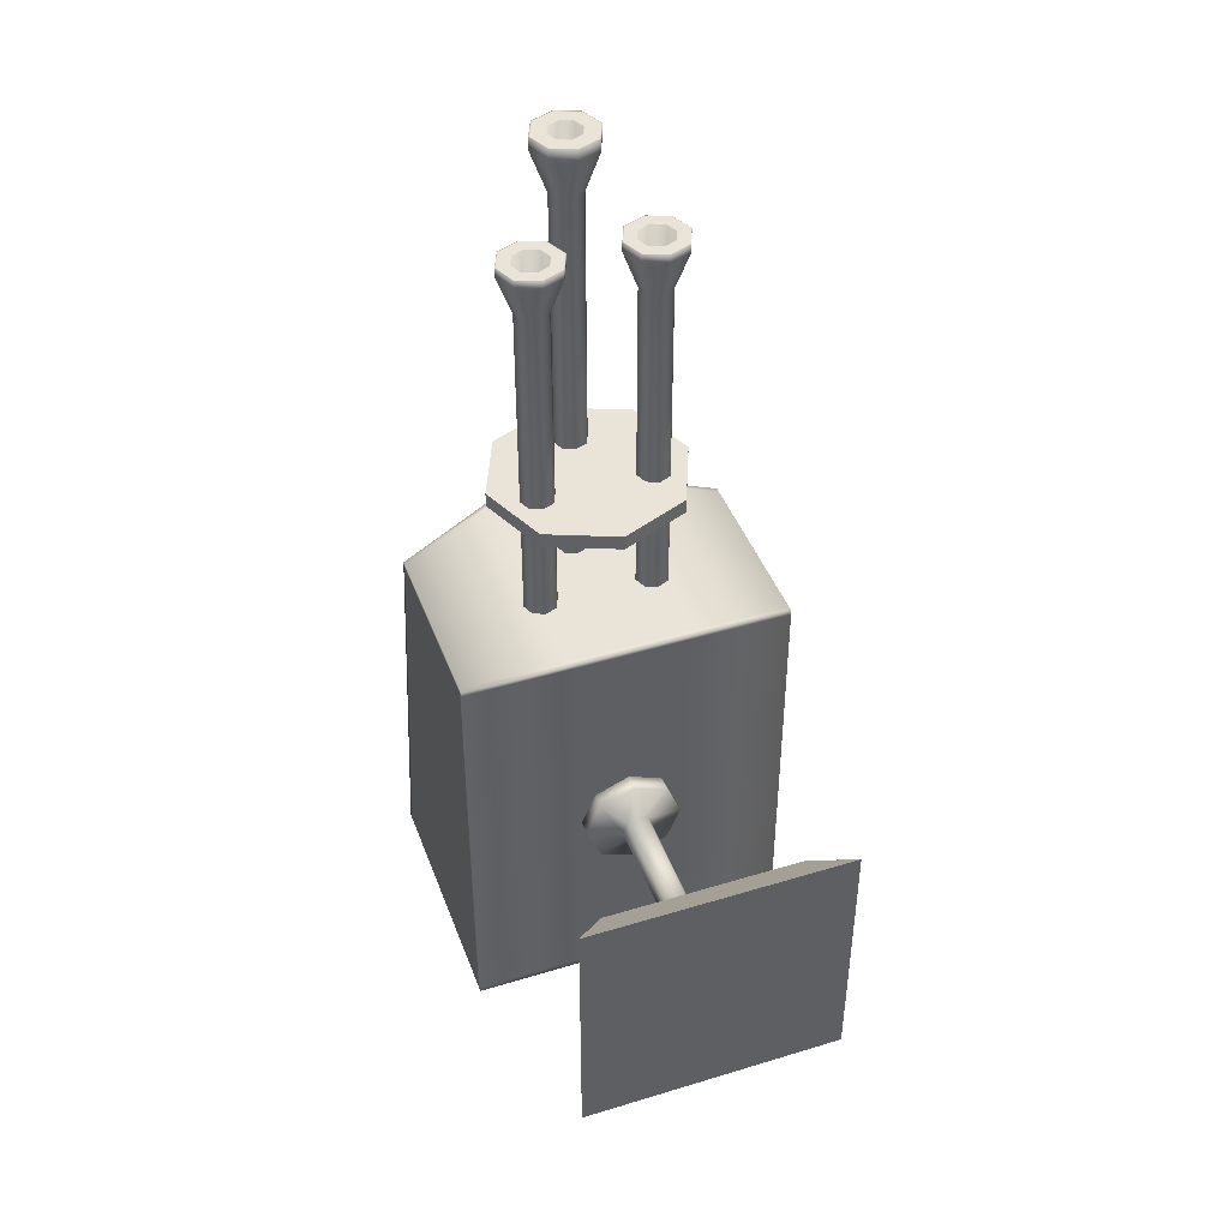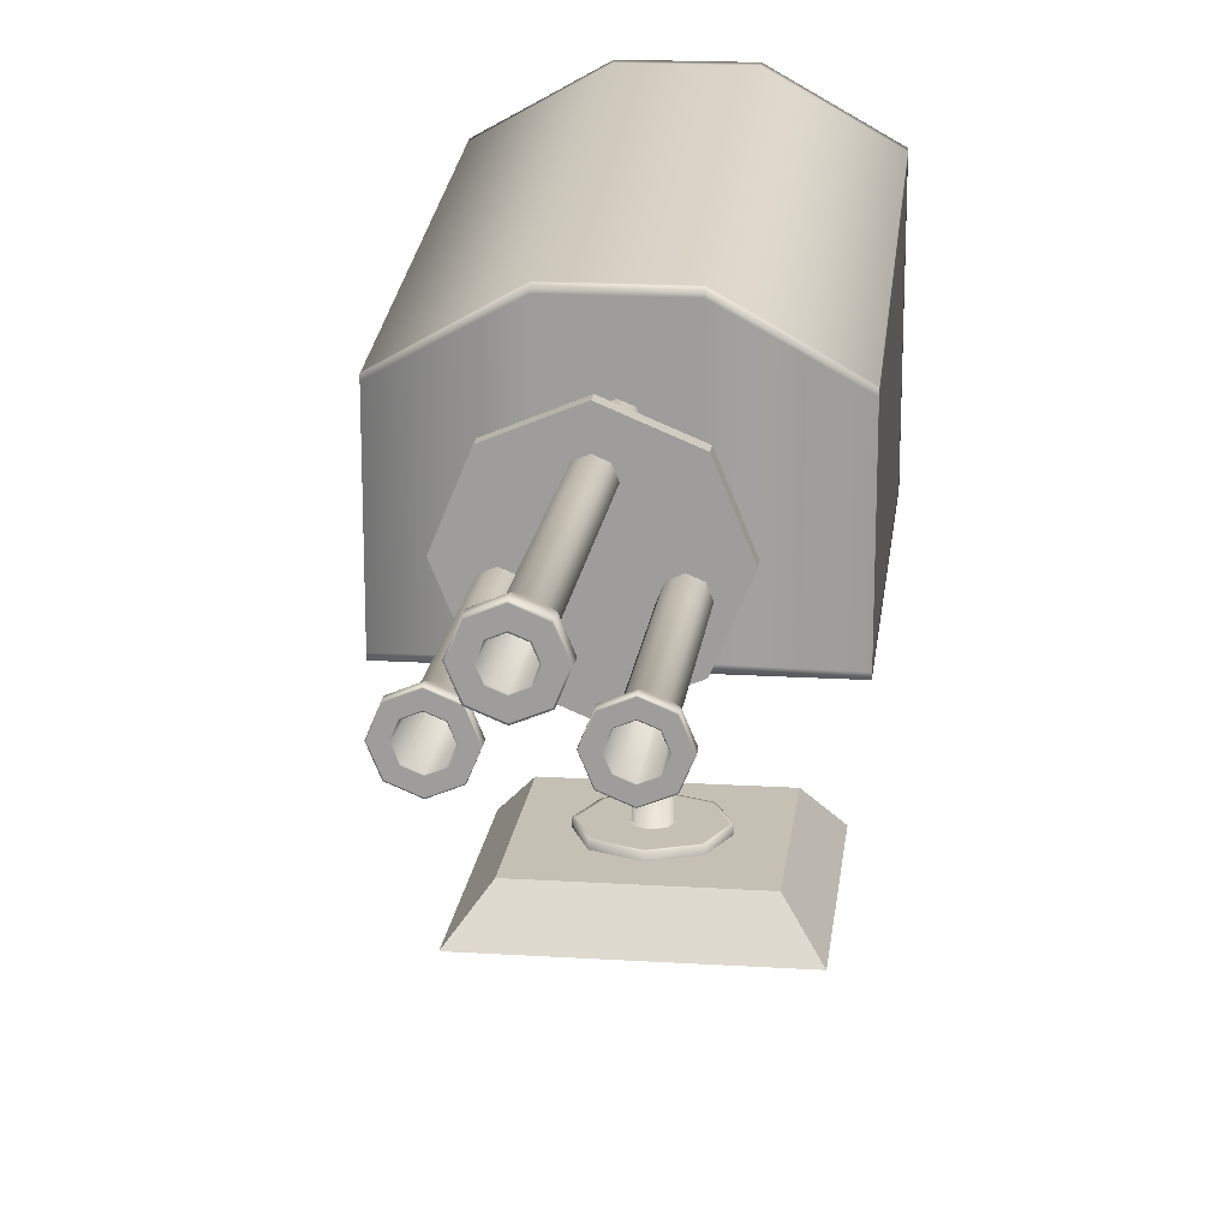
<metadata>
{"format":"obj","ext":"obj","renderer":"f3d","projection":"perspective","resolution":1024,"background":"white","views":[{"elev":43.2,"azim":-19.8,"up":"+Z"},{"elev":18.2,"azim":6.8,"up":"+Y"}]}
</metadata>
<code>
o Base_Cube
v 0.2593 0.01122 0.2593
v -0.2593 0.01122 0.2593
v 0.2593 0.01122 -0.2593
v -0.2593 0.01122 -0.2593
v -0.1925 0.09274 0.1925
v -0.1925 0.09274 -0.1925
v 0.1925 0.09274 0.1925
v 0.1925 0.09274 -0.1925
v 0.2148 0.06557 0.2148
v 0.2216 0.05725 0.2216
v -0.2216 0.05725 -0.2216
v -0.2148 0.06557 -0.2148
v -0.2148 0.06557 0.2148
v -0.2216 0.05725 0.2216
v 0.2148 0.06557 -0.2148
v 0.2216 0.05725 -0.2216
v 0 0.09274 0
v 0 0.8236 0.3981
v 1e-06 0.8236 1.203
v 0.02328 0.814 0.3981
v 0.02328 0.814 1.203
v 0.03292 0.7907 0.3981
v 0.03292 0.7907 1.203
v 0.02328 0.7674 0.3981
v 0.02328 0.7674 1.203
v 0 0.7578 0.3981
v 1e-06 0.7578 1.203
v -0.02328 0.7674 0.3981
v -0.02328 0.7674 1.203
v -0.03292 0.7907 0.3981
v -0.03292 0.7907 1.203
v -0.02328 0.814 0.3981
v -0.02328 0.814 1.203
v 1e-06 0.8546 1.289
v 0.04521 0.8359 1.289
v 0.06394 0.7907 1.289
v 0.04521 0.7455 1.289
v 1e-06 0.7267 1.289
v -0.04521 0.7455 1.289
v -0.06393 0.7907 1.289
v -0.04521 0.8359 1.289
v 1e-06 0.8546 1.315
v 0.04521 0.8359 1.315
v 0.06394 0.7907 1.315
v 0.04521 0.7455 1.315
v 1e-06 0.7267 1.315
v -0.04521 0.7455 1.315
v -0.06393 0.7907 1.315
v -0.04521 0.8359 1.315
v 1e-06 0.822 1.315
v 0.02214 0.8128 1.315
v 0.03131 0.7907 1.315
v 0.02214 0.7685 1.315
v 1e-06 0.7594 1.315
v -0.02214 0.7685 1.315
v -0.03131 0.7907 1.315
v -0.02214 0.8128 1.315
v 0 0.8131 0.5112
v 0.01586 0.8065 0.5112
v 0.02243 0.7907 0.5112
v 0.01586 0.7748 0.5112
v 0 0.7683 0.5112
v -0.01586 0.7748 0.5112
v -0.02243 0.7907 0.5112
v -0.01586 0.8065 0.5112
v -0.0237 0.767 1.315
v -0.03352 0.7907 1.315
v 0.0237 0.767 1.315
v 1e-06 0.7572 1.315
v 0.0237 0.8144 1.315
v 0.03352 0.7907 1.315
v -0.0237 0.8144 1.315
v 1e-06 0.8242 1.315
v -0.06112 0.7907 1.315
v 1e-06 0.7296 1.315
v 0.06112 0.7907 1.315
v -0.04322 0.8339 1.315
v -0.04322 0.7475 1.315
v 0.04322 0.7475 1.315
v 0.04322 0.8339 1.315
v 1e-06 0.8518 1.315
v 1e-06 0.8236 0.7844
v 1e-06 0.8236 0.8166
v 0.02328 0.814 0.8166
v 0.02328 0.814 0.7844
v 0.03292 0.7907 0.8166
v 0.03292 0.7907 0.7844
v 0.02328 0.7674 0.8166
v 0.02328 0.7674 0.7844
v 1e-06 0.7578 0.8166
v 1e-06 0.7578 0.7844
v -0.02328 0.7674 0.8166
v -0.02328 0.7674 0.7844
v -0.03292 0.7907 0.8166
v -0.03292 0.7907 0.7844
v -0.02328 0.814 0.8166
v -0.02328 0.814 0.7844
v 0.1092 0.6851 0.3981
v 0.1092 0.6851 1.079
v 0.1325 0.6755 0.3981
v 0.1325 0.6755 1.079
v 0.1422 0.6522 0.3981
v 0.1422 0.6522 1.079
v 0.1325 0.6289 0.3981
v 0.1325 0.6289 1.079
v 0.1092 0.6193 0.3981
v 0.1092 0.6193 1.079
v 0.08596 0.6289 0.3981
v 0.08596 0.6289 1.079
v 0.07632 0.6522 0.3981
v 0.07632 0.6522 1.079
v 0.08596 0.6755 0.3981
v 0.08596 0.6755 1.079
v 0.1092 0.7133 1.156
v 0.1524 0.6954 1.156
v 0.1703 0.6522 1.156
v 0.1524 0.609 1.156
v 0.1092 0.5911 1.156
v 0.06604 0.609 1.156
v 0.04814 0.6522 1.156
v 0.06604 0.6954 1.156
v 0.1092 0.7133 1.175
v 0.1524 0.6954 1.175
v 0.1703 0.6522 1.175
v 0.1524 0.609 1.175
v 0.1092 0.5911 1.175
v 0.06604 0.609 1.175
v 0.04814 0.6522 1.175
v 0.06604 0.6954 1.175
v 0.1092 0.6865 1.175
v 0.1335 0.6765 1.175
v 0.1436 0.6522 1.175
v 0.1335 0.6279 1.175
v 0.1092 0.6179 1.175
v 0.08497 0.6279 1.175
v 0.07492 0.6522 1.175
v 0.08497 0.6765 1.175
v 0.1092 0.6769 0.5375
v 0.1267 0.6696 0.5375
v 0.1339 0.6522 0.5375
v 0.1267 0.6348 0.5375
v 0.1092 0.6275 0.5375
v 0.0918 0.6348 0.5375
v 0.08457 0.6522 0.5375
v 0.0918 0.6696 0.5375
v 0.07333 0.6522 1.175
v 0.08385 0.6776 1.175
v 0.1092 0.6163 1.175
v 0.08385 0.6268 1.175
v 0.1451 0.6522 1.175
v 0.1346 0.6268 1.175
v 0.1092 0.6881 1.175
v 0.1346 0.6776 1.175
v 0.06729 0.6942 1.175
v 0.06729 0.6103 1.175
v 0.1512 0.6103 1.175
v 0.1512 0.6942 1.175
v 0.04991 0.6522 1.175
v 0.1092 0.5929 1.175
v 0.1686 0.6522 1.175
v 0.1092 0.7115 1.175
v -0.1092 0.6851 0.3981
v -0.1092 0.6851 1.079
v -0.1325 0.6755 0.3981
v -0.1325 0.6755 1.079
v -0.1422 0.6522 0.3981
v -0.1422 0.6522 1.079
v -0.1325 0.6289 0.3981
v -0.1325 0.6289 1.079
v -0.1092 0.6193 0.3981
v -0.1092 0.6193 1.079
v -0.08596 0.6289 0.3981
v -0.08596 0.6289 1.079
v -0.07632 0.6522 0.3981
v -0.07632 0.6522 1.079
v -0.08596 0.6755 0.3981
v -0.08596 0.6755 1.079
v -0.1092 0.7133 1.156
v -0.1524 0.6954 1.156
v -0.1703 0.6522 1.156
v -0.1524 0.609 1.156
v -0.1092 0.5911 1.156
v -0.06604 0.609 1.156
v -0.04814 0.6522 1.156
v -0.06604 0.6954 1.156
v -0.1092 0.7133 1.175
v -0.1524 0.6954 1.175
v -0.1703 0.6522 1.175
v -0.1524 0.609 1.175
v -0.1092 0.5911 1.175
v -0.06604 0.609 1.175
v -0.04814 0.6522 1.175
v -0.06604 0.6954 1.175
v -0.1092 0.6865 1.175
v -0.1335 0.6765 1.175
v -0.1436 0.6522 1.175
v -0.1335 0.6279 1.175
v -0.1092 0.6179 1.175
v -0.08497 0.6279 1.175
v -0.07491 0.6522 1.175
v -0.08497 0.6765 1.175
v -0.1092 0.6769 0.5375
v -0.1267 0.6696 0.5375
v -0.1339 0.6522 0.5375
v -0.1267 0.6348 0.5375
v -0.1092 0.6275 0.5375
v -0.0918 0.6348 0.5375
v -0.08457 0.6522 0.5375
v -0.0918 0.6696 0.5375
v -0.07333 0.6522 1.175
v -0.08385 0.6776 1.175
v -0.1092 0.6163 1.175
v -0.08385 0.6268 1.175
v -0.1451 0.6522 1.175
v -0.1346 0.6268 1.175
v -0.1092 0.6881 1.175
v -0.1346 0.6776 1.175
v -0.06728 0.6942 1.175
v -0.06728 0.6103 1.175
v -0.1512 0.6103 1.175
v -0.1512 0.6942 1.175
v -0.04991 0.6522 1.175
v -0.1092 0.5929 1.175
v -0.1686 0.6522 1.175
v -0.1092 0.7115 1.175
v 0.1092 0.6851 0.7278
v 0.1092 0.6851 0.7495
v 0.1325 0.6755 0.7495
v 0.1325 0.6755 0.7278
v 0.1422 0.6522 0.7495
v 0.1422 0.6522 0.7278
v 0.1325 0.6289 0.7495
v 0.1325 0.6289 0.7278
v 0.1092 0.6193 0.7495
v 0.1092 0.6193 0.7278
v 0.08596 0.6289 0.7495
v 0.08596 0.6289 0.7278
v 0.07632 0.6522 0.7495
v 0.07632 0.6522 0.7278
v 0.08596 0.6755 0.7495
v 0.08596 0.6755 0.7278
v -0.1092 0.6851 0.7266
v -0.1092 0.6851 0.7507
v -0.1325 0.6755 0.7507
v -0.1325 0.6755 0.7266
v -0.1422 0.6522 0.7507
v -0.1422 0.6522 0.7266
v -0.1325 0.6289 0.7507
v -0.1325 0.6289 0.7266
v -0.1092 0.6193 0.7507
v -0.1092 0.6193 0.7266
v -0.08596 0.6289 0.7507
v -0.08596 0.6289 0.7266
v -0.07632 0.6522 0.7507
v -0.07632 0.6522 0.7266
v -0.08596 0.6755 0.7507
v -0.08596 0.6755 0.7266
v 0 0.8866 0.6457
v -0.1359 0.8303 0.6457
v -0.1922 0.6943 0.6457
v -0.1359 0.5584 0.6457
v 1e-06 0.5021 0.6457
v 0.1359 0.5584 0.6457
v 0.1922 0.6943 0.6457
v 0.1359 0.8303 0.6457
v 1e-06 0.8449 0.6457
v -0.1065 0.8008 0.6457
v -0.1506 0.6943 0.6457
v -0.1065 0.5879 0.6457
v 1e-06 0.5438 0.6457
v 0.1065 0.5879 0.6457
v 0.1506 0.6943 0.6457
v 0.1065 0.8008 0.6457
v 1e-06 0.6943 0.6457
v 1e-06 0.8866 0.6744
v -0.1359 0.8303 0.6744
v -0.1922 0.6943 0.6744
v -0.1359 0.5584 0.6744
v 1e-06 0.5021 0.6744
v 0.1359 0.5584 0.6744
v 0.1922 0.6943 0.6744
v 0.1359 0.8303 0.6744
v 1e-06 0.8449 0.6744
v -0.1065 0.8008 0.6744
v -0.1506 0.6943 0.6744
v -0.1065 0.5879 0.6744
v 1e-06 0.5438 0.6744
v 0.1065 0.5879 0.6744
v 0.1506 0.6943 0.6744
v 0.1065 0.8008 0.6744
v 1e-06 0.6943 0.6744
v -0.3157 0.4762 0.4227
v -0.3157 0.8445 0.4227
v -0.3157 0.4762 -0.4283
v -0.3157 0.981 -0.4283
v 0.3157 0.4762 0.4227
v 0.3157 0.8445 0.4227
v 0.3157 0.4762 -0.4283
v 0.3157 0.981 -0.4283
v 0.1052 0.4762 -0.4283
v -0.1052 0.4762 -0.4283
v -0.1052 1.099 -0.4283
v 0.1052 1.099 -0.4283
v -0.1052 0.4762 0.4227
v 0.1052 0.4762 0.4227
v 0.1052 0.9625 0.4227
v -0.1052 0.9625 0.4227
v -0.3157 0.4762 0.4133
v -0.3157 0.846 0.4133
v 0.3157 0.4762 0.4133
v 0.3157 0.846 0.4133
v 0.1052 0.964 0.4133
v -0.1052 0.964 0.4133
v -0.1052 0.4762 0.4133
v 0.1052 0.4762 0.4133
v -0.3157 0.9786 -0.4134
v 0.3157 0.4762 -0.4134
v -0.3157 0.4762 -0.4134
v 0.3157 0.9786 -0.4134
v 0.1052 1.097 -0.4134
v -0.1052 1.097 -0.4134
v -0.1052 0.4762 -0.4134
v 0.1052 0.4762 -0.4134
v -0.3157 0.4762 -0.1378
v -0.3157 0.4762 0.1378
v 0.3157 0.9344 -0.1378
v 0.3157 0.8902 0.1378
v 0.1052 1.052 -0.1378
v 0.1052 1.008 0.1378
v -0.1052 1.052 -0.1378
v -0.1052 1.008 0.1378
v -0.1052 0.4762 -0.1378
v -0.1052 0.4762 0.1378
v 0.1052 0.4762 -0.1378
v 0.1052 0.4762 0.1378
v -0.3157 0.8902 0.1378
v -0.3157 0.9344 -0.1378
v 0.3157 0.4762 0.1378
v 0.3157 0.4762 -0.1378
v -0.3157 0.4863 0.4227
v -0.3157 0.49 -0.4283
v 0.3157 0.49 -0.4283
v 0.3157 0.4863 0.4227
v 0.1052 0.4895 0.4227
v -0.1052 0.4895 0.4227
v -0.1052 0.4933 -0.4283
v 0.1052 0.4933 -0.4283
v 0.3157 0.4863 0.4133
v -0.3157 0.4863 0.4133
v 0.3157 0.49 -0.4134
v -0.3157 0.49 -0.4134
v -0.3157 0.4876 0.1378
v -0.3157 0.4888 -0.1378
v 0.3157 0.4888 -0.1378
v 0.3157 0.4876 0.1378
v -0.3157 0.8354 0.4227
v -0.3157 0.9687 -0.4283
v 0.3157 0.9687 -0.4283
v 0.3157 0.8354 0.4227
v 0.1052 0.9505 0.4227
v -0.1052 0.9505 0.4227
v -0.1052 1.084 -0.4283
v 0.1052 1.084 -0.4283
v 0.3157 0.8369 0.4133
v -0.3157 0.8369 0.4133
v 0.3157 0.9663 -0.4134
v -0.3157 0.9663 -0.4134
v -0.3157 0.88 0.1378
v -0.3157 0.9232 -0.1378
v 0.3157 0.9232 -0.1378
v 0.3157 0.88 0.1378
v -0 0.1077 -0.03268
v 0.02114 0.1077 -0.02393
v 0.02989 0.1077 -0.002788
v 0.02114 0.1077 0.01835
v 0 0.1077 0.02711
v -0.02114 0.1077 0.01835
v -0.02989 0.1077 -0.002788
v -0.02114 0.1077 -0.02393
v -0 0.08208 -0.1167
v 0.08058 0.08208 -0.08336
v 0.114 0.08208 -0.002788
v 0.08058 0.08208 0.07779
v 0 0.08208 0.1112
v -0.08058 0.08208 0.07779
v -0.114 0.08208 -0.002788
v -0.08058 0.08208 -0.08336
v -0 0.1077 -0.1167
v 0.08058 0.1077 -0.08336
v 0.114 0.1077 -0.002788
v 0.08058 0.1077 0.07779
v 0 0.1077 0.1112
v -0.08058 0.1077 0.07779
v -0.114 0.1077 -0.002788
v -0.08058 0.1077 -0.08336
v -0.02402 0.1077 -0.02681
v -0 0.1077 -0.03676
v -0.02402 0.1077 0.02123
v -0.03397 0.1077 -0.002788
v 0.02402 0.1077 0.02123
v 0 0.1077 0.03118
v 0.02402 0.1077 -0.02681
v 0.03397 0.1077 -0.002788
v -0 0.4259 -0.03321
v 0.02151 0.4259 -0.0243
v 0.03042 0.4259 -0.002788
v 0.02151 0.4259 0.01872
v 0 0.4259 0.02763
v -0.02151 0.4259 0.01872
v -0.03042 0.4259 -0.002788
v -0.02151 0.4259 -0.0243
v -0 0.4768 -0.09721
v 0.06677 0.4768 -0.06956
v 0.09442 0.4768 -0.002788
v 0.06677 0.4768 0.06398
v 0 0.4768 0.09164
v -0.06677 0.4768 0.06398
v -0.09442 0.4768 -0.002788
v -0.06677 0.4768 -0.06956
v -0 0.4433 -0.09721
v 0.06677 0.4433 -0.06956
v 0.09442 0.4433 -0.002788
v 0.06677 0.4433 0.06398
v 0 0.4433 0.09164
v -0.06677 0.4433 0.06398
v -0.09442 0.4433 -0.002788
v -0.06677 0.4433 -0.06956
v -0 0.1077 -0.1106
v -0.1078 0.1077 -0.002788
v 0 0.1077 0.105
v 0.1078 0.1077 -0.002788
v -0.07621 0.1077 -0.079
v -0.07621 0.1077 0.07342
v 0.07621 0.1077 0.07342
v 0.07621 0.1077 -0.079
v 0.08058 0.08621 -0.08336
v 0.114 0.08621 -0.002788
v 0.08058 0.08621 0.07779
v 0 0.08621 0.1112
v -0.08058 0.08621 0.07779
v -0.114 0.08621 -0.002788
v -0.08058 0.08621 -0.08336
v -0 0.08621 -0.1167
f 13 5 6 12
f 12 6 8 15
f 3 1 2 4
f 9 7 5 13
f 15 8 7 9
f 3 16 10 1
f 1 10 14 2
f 4 11 16 3
f 2 14 11 4
f 7 8 17
f 6 5 17
f 8 6 17
f 5 7 17
f 83 19 21 84
f 84 21 23 86
f 86 23 25 88
f 88 25 27 90
f 90 27 29 92
f 92 29 31 94
f 94 31 33 96
f 96 33 19 83
f 51 50 58 59
f 50 57 65 58
f 56 55 63 64
f 54 53 61 62
f 52 51 59 60
f 57 56 64 65
f 55 54 62 63
f 53 52 60 61
f 32 97 82 18
f 97 96 83 82
f 30 95 97 32
f 95 94 96 97
f 28 93 95 30
f 93 92 94 95
f 26 91 93 28
f 91 90 92 93
f 24 89 91 26
f 89 88 90 91
f 22 87 89 24
f 87 86 88 89
f 20 85 87 22
f 85 84 86 87
f 18 82 85 20
f 82 83 84 85
f 227 99 101 228
f 228 101 103 230
f 230 103 105 232
f 232 105 107 234
f 234 107 109 236
f 236 109 111 238
f 238 111 113 240
f 240 113 99 227
f 136 135 143 144
f 134 133 141 142
f 132 131 139 140
f 137 136 144 145
f 135 134 142 143
f 133 132 140 141
f 131 130 138 139
f 130 137 145 138
f 243 244 165 163
f 244 246 167 165
f 246 248 169 167
f 248 250 171 169
f 250 252 173 171
f 252 254 175 173
f 254 256 177 175
f 256 243 163 177
f 200 208 207 199
f 198 206 205 197
f 196 204 203 195
f 201 209 208 200
f 199 207 206 198
f 197 205 204 196
f 195 203 202 194
f 194 202 209 201
f 112 241 226 98
f 241 240 227 226
f 110 239 241 112
f 239 238 240 241
f 108 237 239 110
f 237 236 238 239
f 106 235 237 108
f 235 234 236 237
f 104 233 235 106
f 233 232 234 235
f 102 231 233 104
f 231 230 232 233
f 100 229 231 102
f 229 228 230 231
f 98 226 229 100
f 226 227 228 229
f 176 162 242 257
f 257 242 243 256
f 174 176 257 255
f 255 257 256 254
f 172 174 255 253
f 253 255 254 252
f 170 172 253 251
f 251 253 252 250
f 168 170 251 249
f 249 251 250 248
f 166 168 249 247
f 247 249 248 246
f 164 166 247 245
f 245 247 246 244
f 162 164 245 242
f 242 245 244 243
f 333 335 315 314
f 325 333 314 308
f 329 331 313 312
f 327 329 312 311
f 331 336 309 313
f 335 338 310 315
f 323 317 339 334
f 334 339 338 335
f 321 316 337 330
f 330 337 336 331
f 319 320 328 326
f 326 328 329 327
f 320 321 330 328
f 328 330 331 329
f 318 322 332 324
f 324 332 333 325
f 322 323 334 332
f 332 334 335 333
f 354 370 371 355
f 350 366 370 354
f 352 368 369 353
f 349 365 368 352
f 353 369 367 351
f 355 371 364 348
f 346 362 363 347
f 341 357 362 346
f 344 360 361 345
f 343 359 360 344
f 345 361 356 340
f 347 363 358 342
f 406 405 421 422
f 411 410 426 427
f 409 408 424 425
f 407 406 422 423
f 405 404 420 421
f 404 411 427 420
f 410 409 425 426
f 408 407 423 424
f 429 432 395 394
f 430 433 393 392
f 431 434 391 390
f 428 435 389 388
f 432 428 388 395
f 433 429 394 393
f 434 430 392 391
f 435 431 390 389
f 380 381 382 383 384 385 386 387
f 442 395 388 443
f 441 394 395 442
f 440 393 394 441
f 439 392 393 440
f 438 391 392 439
f 437 390 391 438
f 436 389 390 437
f 443 388 389 436
f 373 374 403 402
f 375 376 401 400
f 377 378 399 398
f 379 372 397 396
f 372 373 402 397
f 374 375 400 403
f 376 377 398 401
f 378 379 396 399
f 379 411 404 372
f 378 410 411 379
f 377 409 410 378
f 376 408 409 377
f 375 407 408 376
f 374 406 407 375
f 373 405 406 374
f 372 404 405 373
f 420 412 413 421
f 421 413 414 422
f 422 414 415 423
f 423 415 416 424
f 424 416 417 425
f 425 417 418 426
f 413 412 419 418 417 416 415 414
f 426 418 419 427
f 427 419 412 420
f 402 403 431 435
f 400 401 430 434
f 398 399 429 433
f 396 397 428 432
f 397 402 435 428
f 403 400 434 431
f 401 398 433 430
f 399 396 432 429
f 380 443 436 381
f 381 436 437 382
f 382 437 438 383
f 383 438 439 384
f 384 439 440 385
f 385 440 441 386
f 386 441 442 387
f 387 442 443 380
f 16 15 9 10
f 10 9 13 14
f 11 12 15 16
f 14 13 12 11
f 263 271 270 262
f 261 269 268 260
f 259 267 266 258
f 258 266 273 265
f 264 272 271 263
f 262 270 269 261
f 260 268 267 259
f 265 273 272 264
f 266 274 273
f 272 274 271
f 270 274 269
f 268 274 267
f 273 274 272
f 271 274 270
f 269 274 268
f 267 274 266
f 280 279 287 288
f 278 277 285 286
f 276 275 283 284
f 275 282 290 283
f 281 280 288 289
f 279 278 286 287
f 277 276 284 285
f 282 281 289 290
f 283 290 291
f 289 288 291
f 287 286 291
f 285 284 291
f 290 289 291
f 288 287 291
f 286 285 291
f 284 283 291
f 265 264 281 282
f 263 262 279 280
f 261 260 277 278
f 259 258 275 276
f 258 265 282 275
f 264 263 280 281
f 262 261 278 279
f 260 259 276 277
f 19 33 41 34
f 21 19 34 35
f 25 23 36 37
f 31 29 39 40
f 27 25 37 38
f 33 31 40 41
f 23 21 35 36
f 29 27 38 39
f 41 40 48 49
f 39 38 46 47
f 37 36 44 45
f 35 34 42 43
f 34 41 49 42
f 40 39 47 48
f 38 37 45 46
f 36 35 43 44
f 67 66 55 56
f 69 68 53 54
f 71 70 51 52
f 72 67 56 57
f 66 69 54 55
f 68 71 52 53
f 70 73 50 51
f 73 72 57 50
f 81 77 72 73
f 80 81 73 70
f 79 76 71 68
f 78 75 69 66
f 77 74 67 72
f 76 80 70 71
f 75 79 68 69
f 74 78 66 67
f 48 47 78 74
f 46 45 79 75
f 44 43 80 76
f 49 48 74 77
f 47 46 75 78
f 45 44 76 79
f 43 42 81 80
f 42 49 77 81
f 111 109 119 120
f 107 105 117 118
f 113 111 120 121
f 103 101 115 116
f 109 107 118 119
f 99 113 121 114
f 101 99 114 115
f 105 103 116 117
f 119 118 126 127
f 117 116 124 125
f 115 114 122 123
f 114 121 129 122
f 120 119 127 128
f 118 117 125 126
f 116 115 123 124
f 121 120 128 129
f 147 146 136 137
f 149 148 134 135
f 151 150 132 133
f 153 152 130 131
f 152 147 137 130
f 146 149 135 136
f 148 151 133 134
f 150 153 131 132
f 160 157 153 150
f 159 156 151 148
f 158 155 149 146
f 161 154 147 152
f 157 161 152 153
f 156 160 150 151
f 155 159 148 149
f 154 158 146 147
f 129 128 158 154
f 127 126 159 155
f 125 124 160 156
f 123 122 161 157
f 122 129 154 161
f 128 127 155 158
f 126 125 156 159
f 124 123 157 160
f 175 184 183 173
f 171 182 181 169
f 177 185 184 175
f 167 180 179 165
f 173 183 182 171
f 163 178 185 177
f 165 179 178 163
f 169 181 180 167
f 183 191 190 182
f 181 189 188 180
f 179 187 186 178
f 178 186 193 185
f 184 192 191 183
f 182 190 189 181
f 180 188 187 179
f 185 193 192 184
f 211 201 200 210
f 213 199 198 212
f 215 197 196 214
f 217 195 194 216
f 216 194 201 211
f 210 200 199 213
f 212 198 197 215
f 214 196 195 217
f 224 214 217 221
f 223 212 215 220
f 222 210 213 219
f 225 216 211 218
f 221 217 216 225
f 220 215 214 224
f 219 213 212 223
f 218 211 210 222
f 193 218 222 192
f 191 219 223 190
f 189 220 224 188
f 187 221 225 186
f 186 225 218 193
f 192 222 219 191
f 190 223 220 189
f 188 224 221 187
f 367 316 295 357
f 363 303 299 358
f 364 311 297 359
f 361 307 293 356
f 315 310 296 305
f 313 309 293 307
f 311 312 306 297
f 312 313 307 306
f 308 314 304 292
f 314 315 305 304
f 359 297 306 360
f 360 306 307 361
f 357 295 302 362
f 362 302 303 363
f 371 327 311 364
f 356 293 309 365
f 358 299 319 366
f 300 298 317 323
f 302 295 316 321
f 299 303 320 319
f 303 302 321 320
f 294 301 322 318
f 301 300 323 322
f 369 337 316 367
f 365 309 336 368
f 368 336 337 369
f 366 319 326 370
f 370 326 327 371
f 339 354 355 338
f 317 350 354 339
f 325 352 353 324
f 308 349 352 325
f 324 353 351 318
f 298 342 350 317
f 292 340 349 308
f 338 355 348 310
f 301 346 347 300
f 294 341 346 301
f 305 344 345 304
f 296 343 344 305
f 304 345 340 292
f 310 348 343 296
f 300 347 342 298
f 318 351 341 294
f 342 358 366 350
f 340 356 365 349
f 348 364 359 343
f 351 367 357 341

</code>
